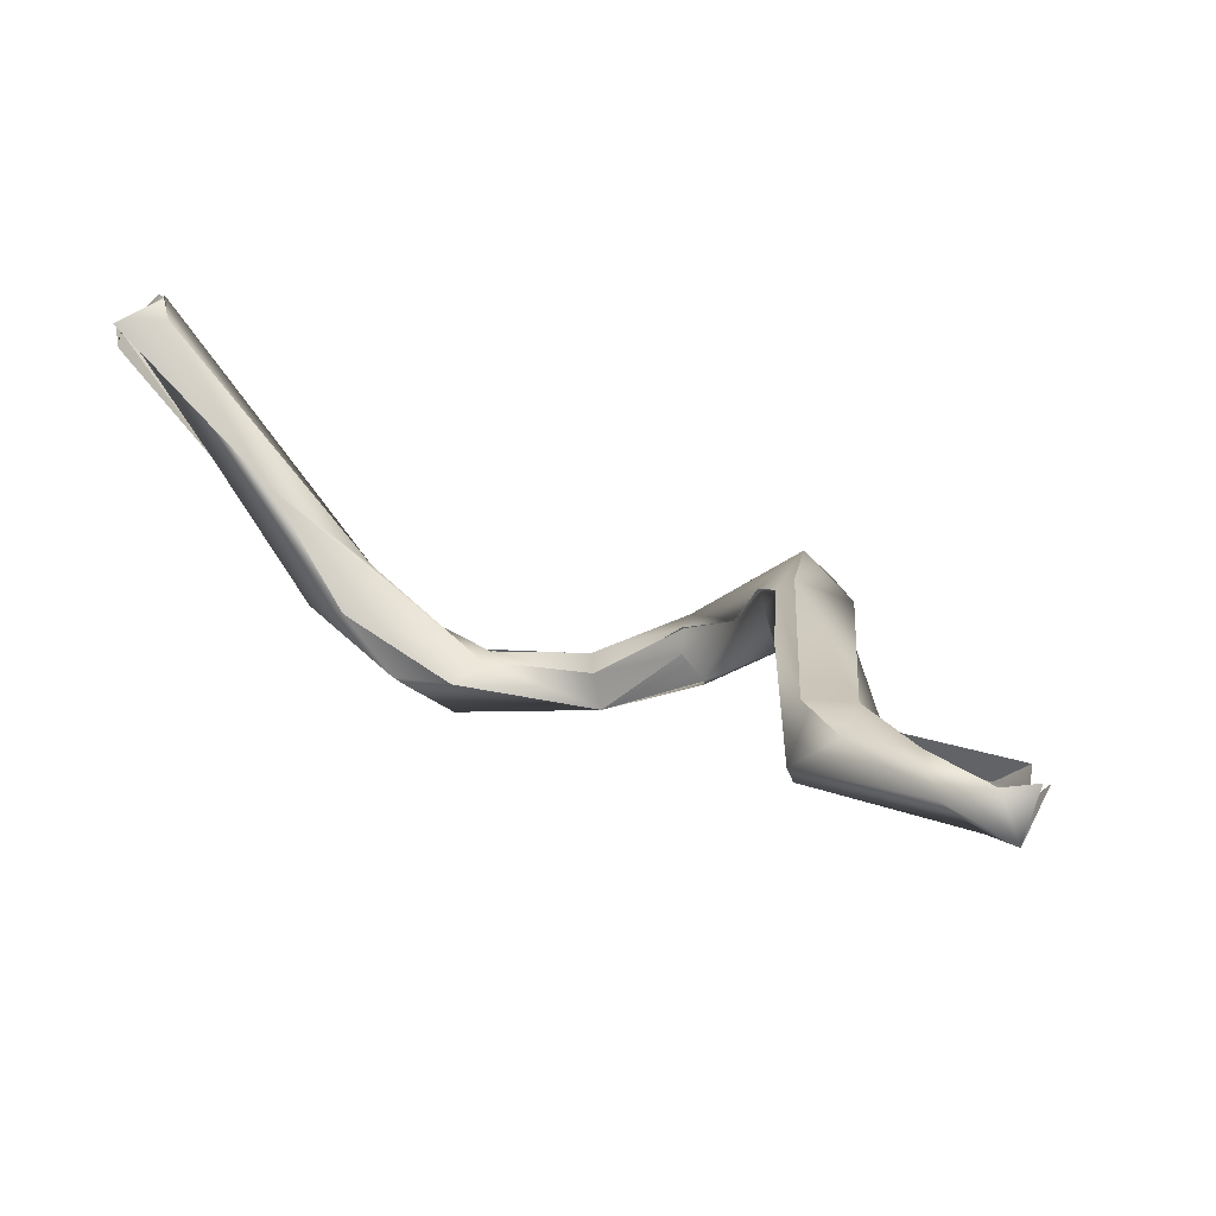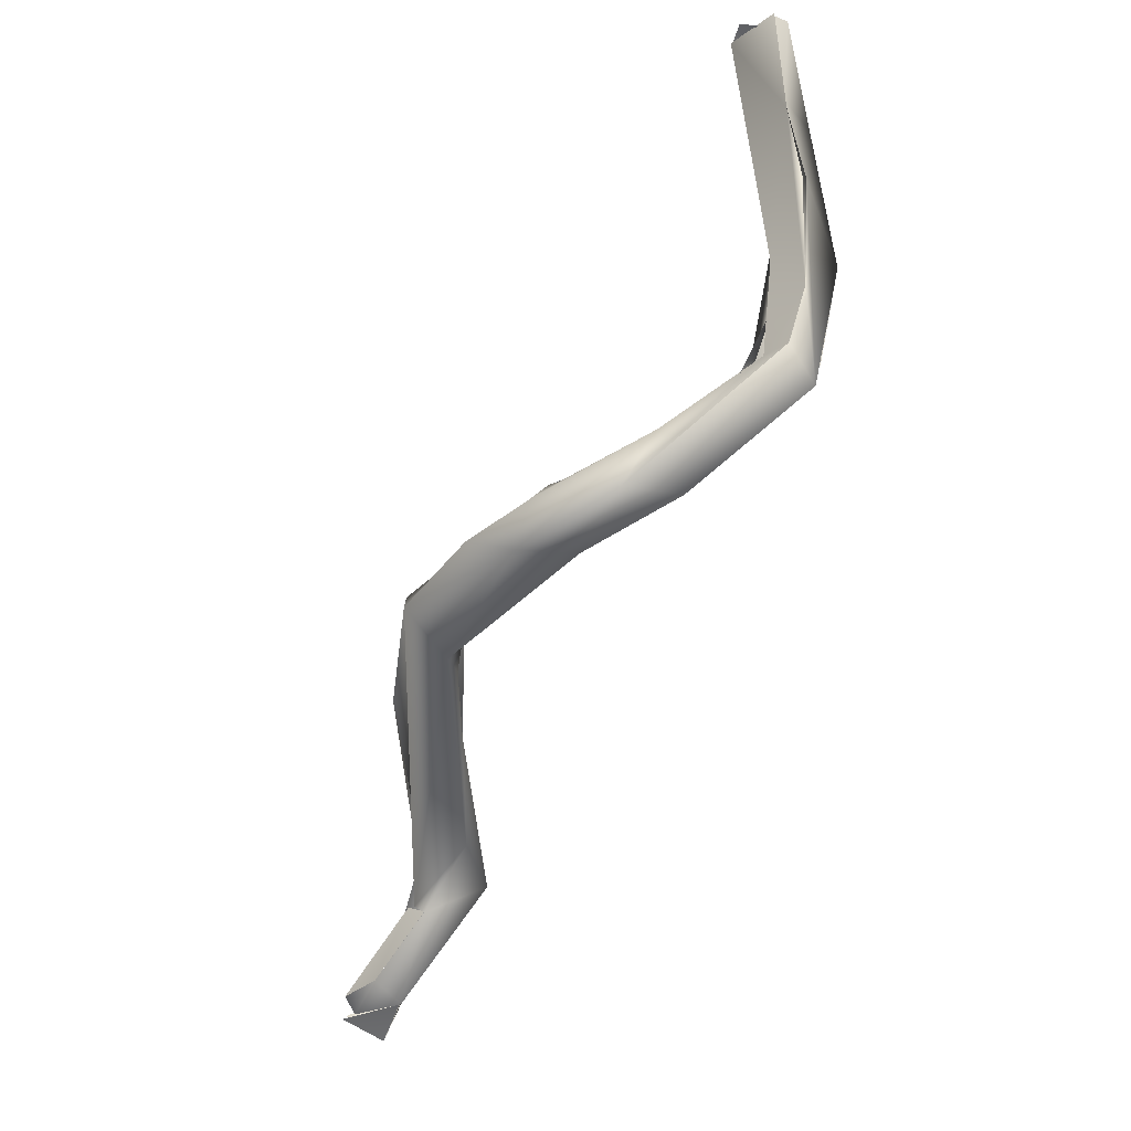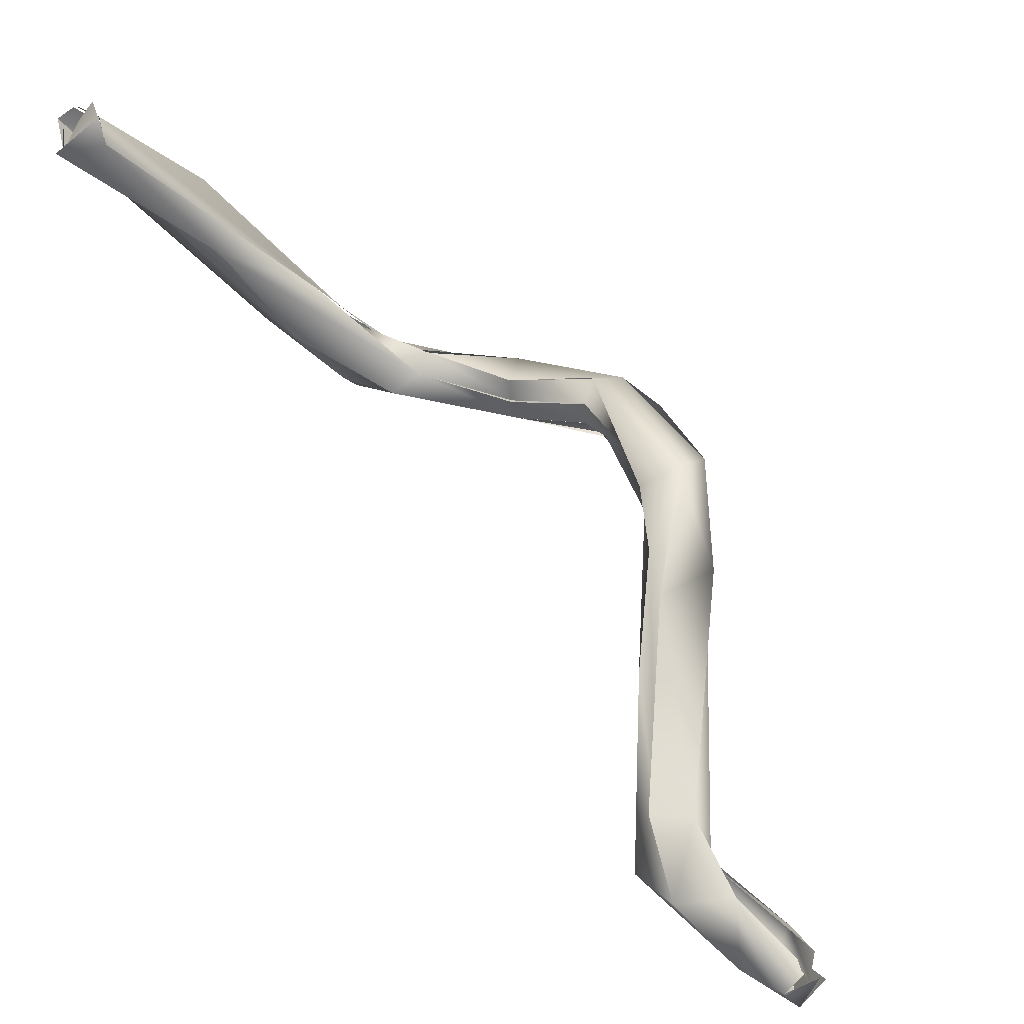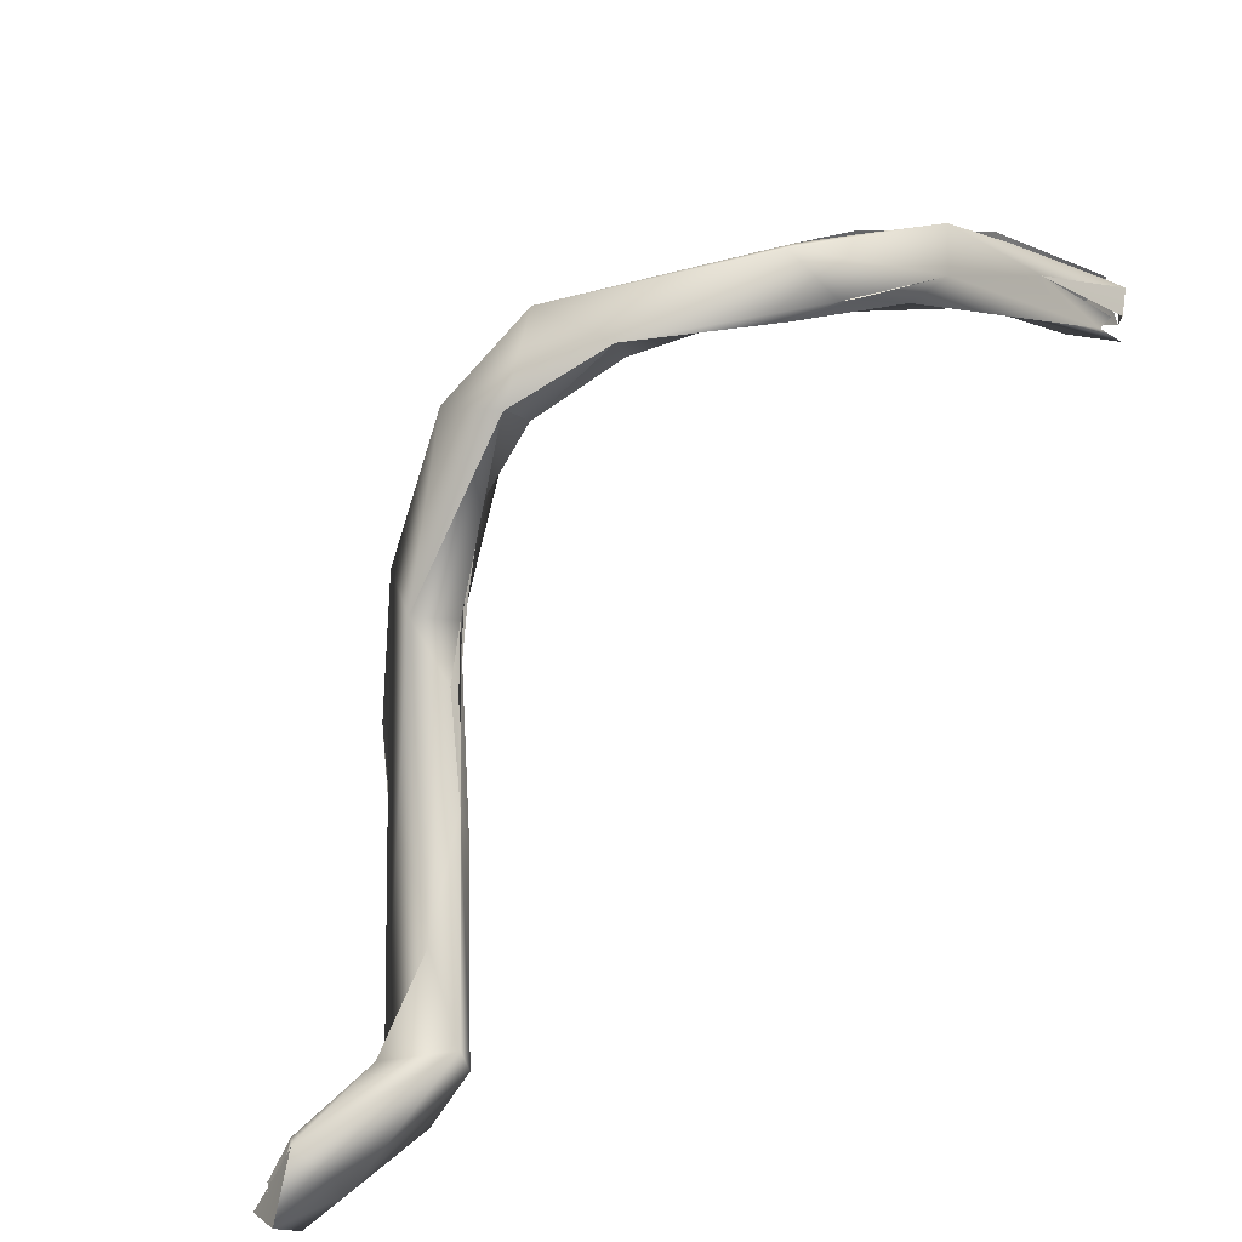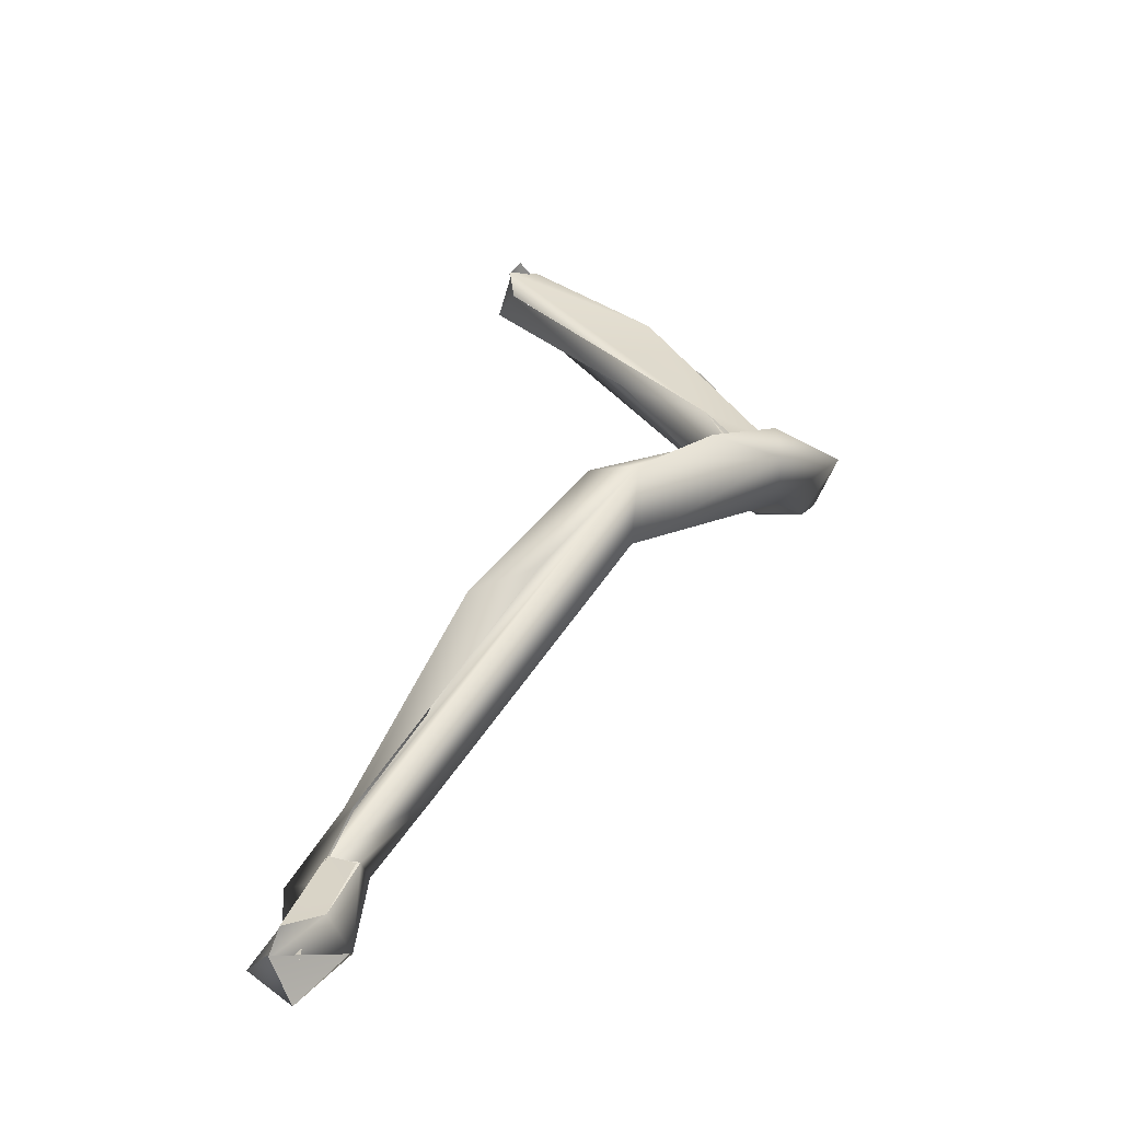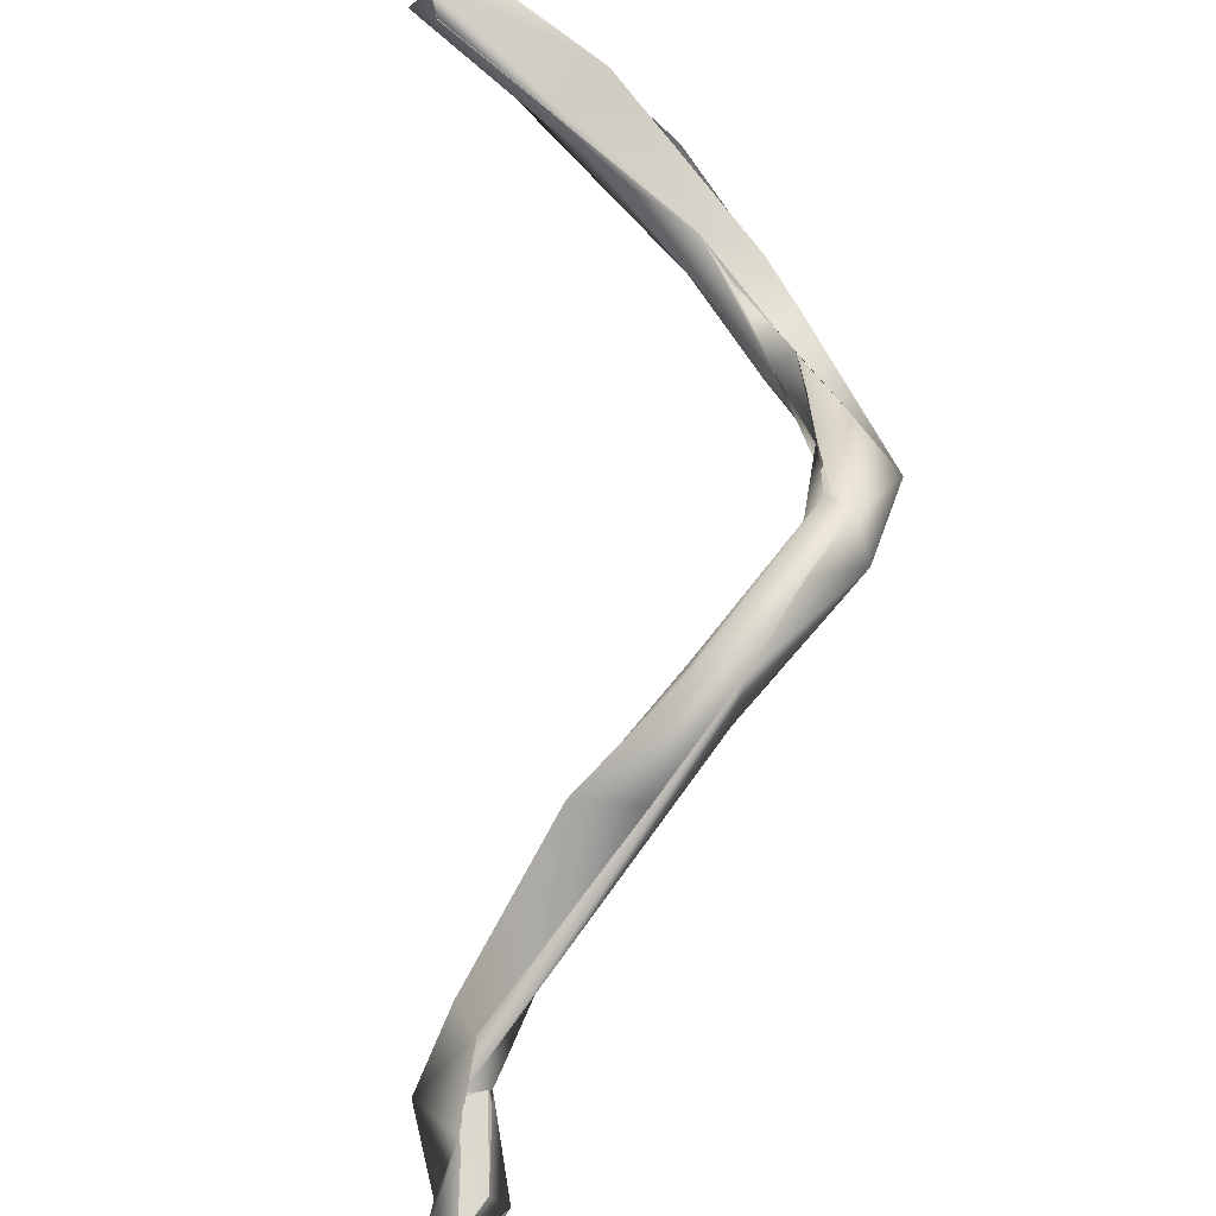
<metadata>
{"format":"obj","ext":"obj","renderer":"f3d","projection":"perspective","resolution":1024,"background":"white","views":[{"elev":-35.9,"azim":35.6,"up":"+Y"},{"elev":-77.5,"azim":-155.9,"up":"+Z"},{"elev":12.3,"azim":39.2,"up":"+Y"},{"elev":-53.7,"azim":-141.8,"up":"+Y"},{"elev":-9.5,"azim":112.6,"up":"+Y"},{"elev":36.3,"azim":98.3,"up":"+Y"}]}
</metadata>
<code>
o FJ3646.obj_grp1.2220
v -0.1328 -0.5747 4.801
v -0.1289 -0.5699 4.806
v -0.1321 -0.5693 4.804
v -0.1364 -0.5653 4.809
v -0.1366 -0.5647 4.809
v -0.1321 -0.5693 4.804
v -0.1255 -0.5703 4.804
v -0.1323 -0.5659 4.812
v -0.1251 -0.5731 4.806
v -0.1283 -0.576 4.807
v -0.1335 -0.5752 4.809
v -0.1283 -0.576 4.807
v -0.1347 -0.5741 4.81
v -0.1144 -0.5793 4.797
v -0.142 -0.5545 4.819
v -0.1342 -0.5613 4.816
v -0.1392 -0.5557 4.829
v -0.1413 -0.5657 4.818
v -0.137 -0.5681 4.817
v -0.1451 -0.5425 4.847
v -0.137 -0.5681 4.817
v -0.1437 -0.5465 4.827
v -0.1418 -0.5542 4.82
v -0.1456 -0.5506 4.833
v -0.144 -0.5458 4.83
v -0.1481 -0.5362 4.845
v -0.1493 -0.5379 4.847
v -0.1479 -0.5365 4.845
v -0.1456 -0.5506 4.833
v -0.148 -0.5425 4.847
v -0.1086 -0.5744 4.791
v -0.101 -0.5804 4.796
v -0.1146 -0.5712 4.797
v -0.1138 -0.5765 4.799
v -0.1134 -0.5736 4.8
v -0.1134 -0.5736 4.8
v -0.125 -0.5706 4.803
v -0.1132 -0.5765 4.8
v -0.1007 -0.5753 4.8
v -0.1416 -0.5374 4.847
v -0.1414 -0.5409 4.846
v -0.1413 -0.5409 4.846
v -0.1478 -0.5382 4.845
v -0.1436 -0.5356 4.846
v -0.1417 -0.5376 4.847
v -0.1467 -0.5411 4.847
v -0.1468 -0.5418 4.848
v -0.1483 -0.5383 4.847
v -0.148 -0.5425 4.847
v -0.1468 -0.5418 4.848
v -0.146 -0.542 4.85
v -0.1419 -0.5375 4.846
v -0.09845 -0.5723 4.795
v -0.1021 -0.5724 4.798
v -0.09469 -0.5766 4.793
v -0.1007 -0.5723 4.798
v -0.1009 -0.58 4.796
v -0.1014 -0.5782 4.799
v -0.1013 -0.5781 4.799
v -0.1005 -0.5755 4.8
v -0.07873 -0.5797 4.81
v -0.09175 -0.5799 4.803
v -0.08061 -0.5877 4.805
v -0.08919 -0.5746 4.799
v -0.07884 -0.5796 4.804
v -0.08423 -0.5828 4.81
v -0.08349 -0.5858 4.81
v -0.08421 -0.5828 4.81
v -0.07137 -0.5913 4.812
v -0.07996 -0.5913 4.813
v -0.07834 -0.589 4.816
v -0.07834 -0.589 4.816
v -0.06981 -0.615 4.823
v -0.07302 -0.5929 4.821
v -0.06255 -0.6168 4.829
v -0.07384 -0.6022 4.824
v -0.07586 -0.6009 4.82
v -0.07586 -0.6009 4.82
v -0.05893 -0.6218 4.83
v -0.06568 -0.6169 4.832
v -0.07384 -0.6022 4.824
v -0.06871 -0.6233 4.83
v -0.06771 -0.6235 4.833
v -0.06207 -0.6164 4.829
v -0.0664 -0.6161 4.832
v -0.0603 -0.6222 4.827
v -0.05075 -0.6277 4.826
v -0.06029 -0.6222 4.828
v -0.05818 -0.6215 4.83
v -0.05546 -0.6244 4.83
v -0.06019 -0.6246 4.836
v -0.05289 -0.6314 4.824
v -0.05319 -0.6319 4.832
v -0.04547 -0.6321 4.829
v -0.04566 -0.6289 4.828
v -0.04694 -0.6331 4.833
v -0.04566 -0.6289 4.828
v -0.04392 -0.6318 4.829
v -0.04773 -0.6365 4.828
v -0.04729 -0.6321 4.827
v -0.05266 -0.6315 4.824
v -0.04448 -0.6317 4.829
f 3 1 4
f 31 1 3
f 31 6 2
f 2 6 5
f 7 8 9
f 11 1 14
f 12 13 11
f 14 12 11
f 16 2 5
f 8 16 9
f 9 16 17
f 15 1 18
f 4 1 15
f 11 18 1
f 13 12 19
f 19 18 13
f 18 19 20
f 17 21 9
f 9 21 10
f 24 15 18
f 5 23 22
f 24 18 20
f 17 20 19
f 25 15 24
f 27 28 25
f 25 24 27
f 29 30 27
f 14 31 32
f 2 33 31
f 34 35 7
f 36 33 37
f 31 14 1
f 10 14 9
f 14 38 9
f 39 35 34
f 9 34 7
f 22 16 5
f 16 42 17
f 22 40 16
f 40 22 26
f 46 24 20
f 44 43 47
f 48 49 50
f 17 51 20
f 45 44 47
f 17 42 51
f 42 52 51
f 16 40 41
f 33 53 31
f 31 53 55
f 33 36 54
f 35 39 56
f 54 53 33
f 56 53 54
f 31 55 32
f 58 14 57
f 57 59 58
f 14 59 38
f 60 38 59
f 56 61 53
f 59 62 60
f 63 57 32
f 56 39 62
f 64 55 53
f 32 55 63
f 61 65 53
f 59 57 62
f 61 56 66
f 62 57 67
f 56 62 66
f 62 67 68
f 65 55 64
f 61 69 65
f 67 57 63
f 67 63 70
f 65 63 55
f 67 71 68
f 63 73 70
f 61 74 69
f 69 75 65
f 67 76 71
f 61 66 72
f 73 77 70
f 78 76 67
f 79 73 63
f 72 80 61
f 81 80 72
f 65 79 63
f 65 75 79
f 80 81 83
f 73 82 77
f 83 78 82
f 76 78 83
f 74 84 69
f 84 74 85
f 79 86 73
f 87 88 89
f 84 91 90
f 86 82 73
f 86 92 82
f 93 82 92
f 92 86 87
f 87 94 92
f 80 83 91
f 85 91 84
f 82 93 83
f 91 83 93
f 94 87 95
f 90 91 93
f 97 87 89
f 96 90 93
f 96 100 90
f 99 93 92
f 98 99 101
f 96 93 99
f 102 96 99

</code>
